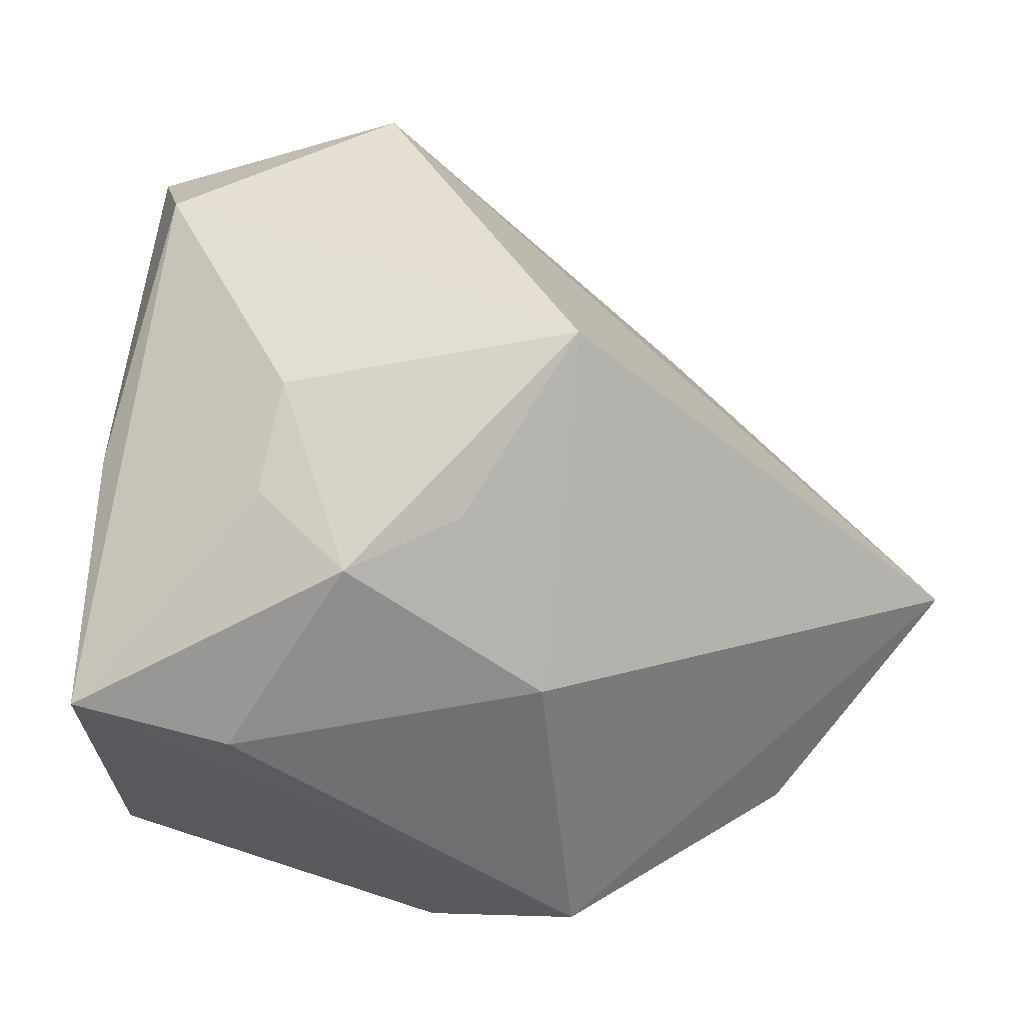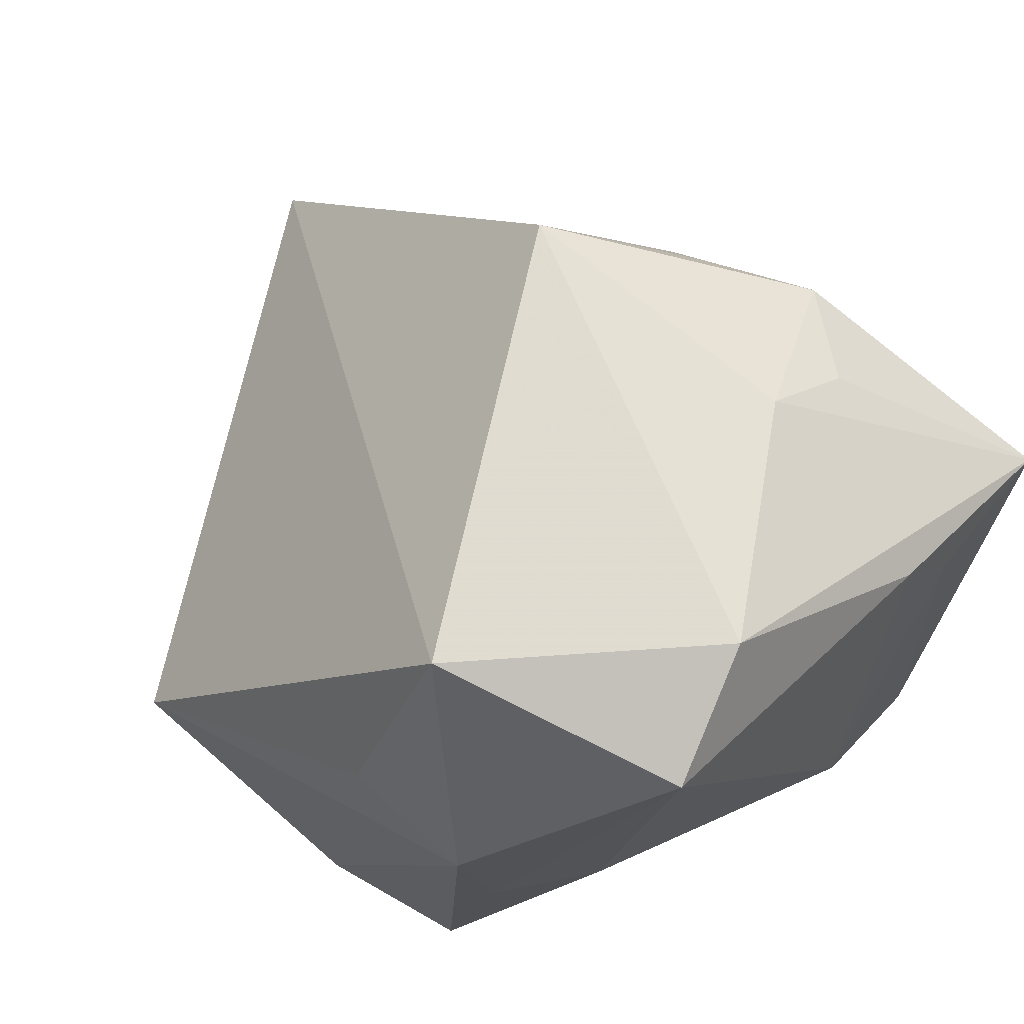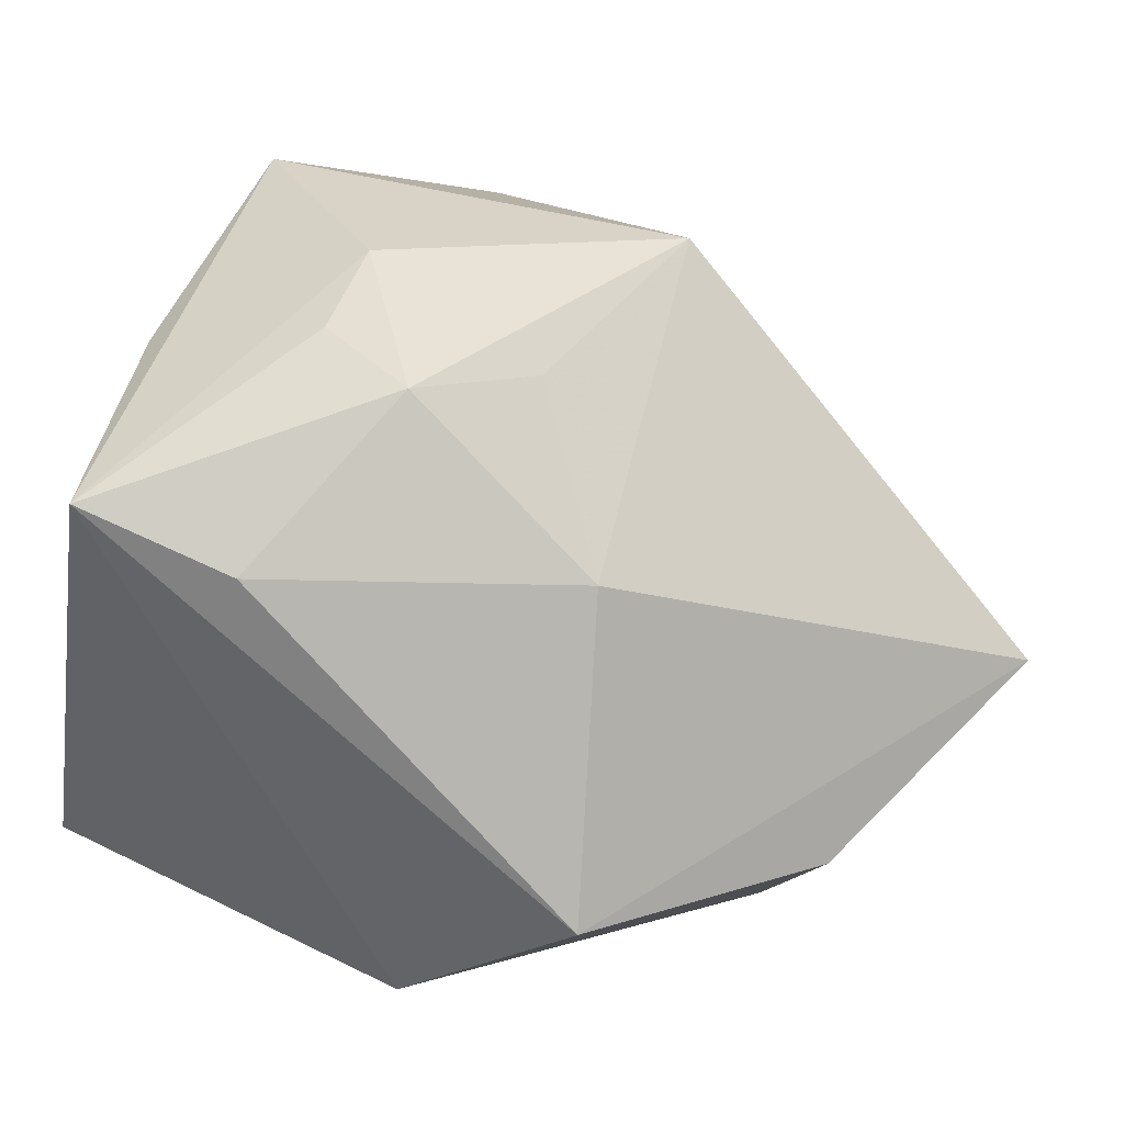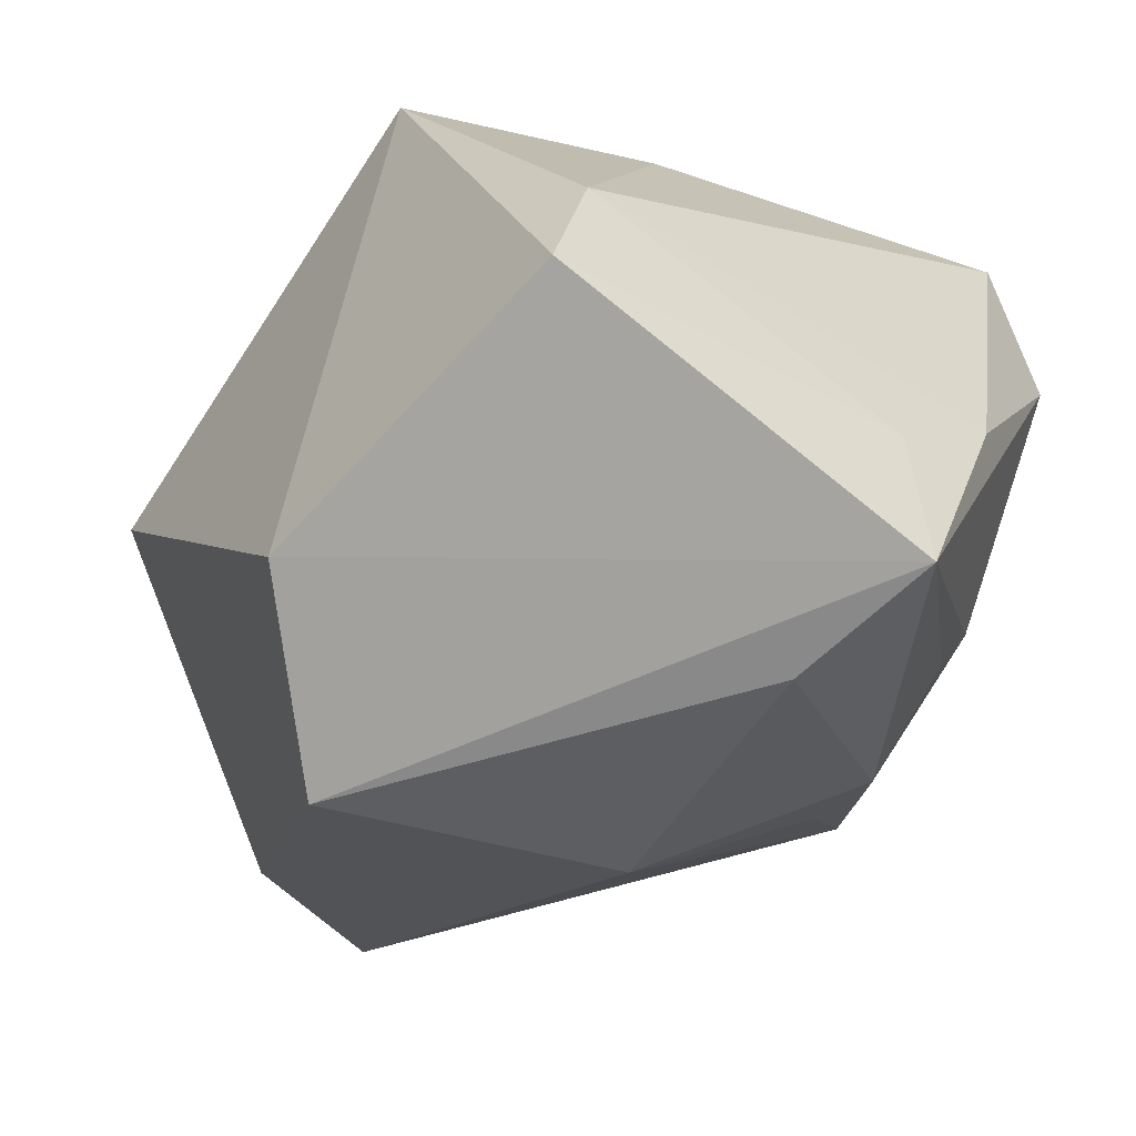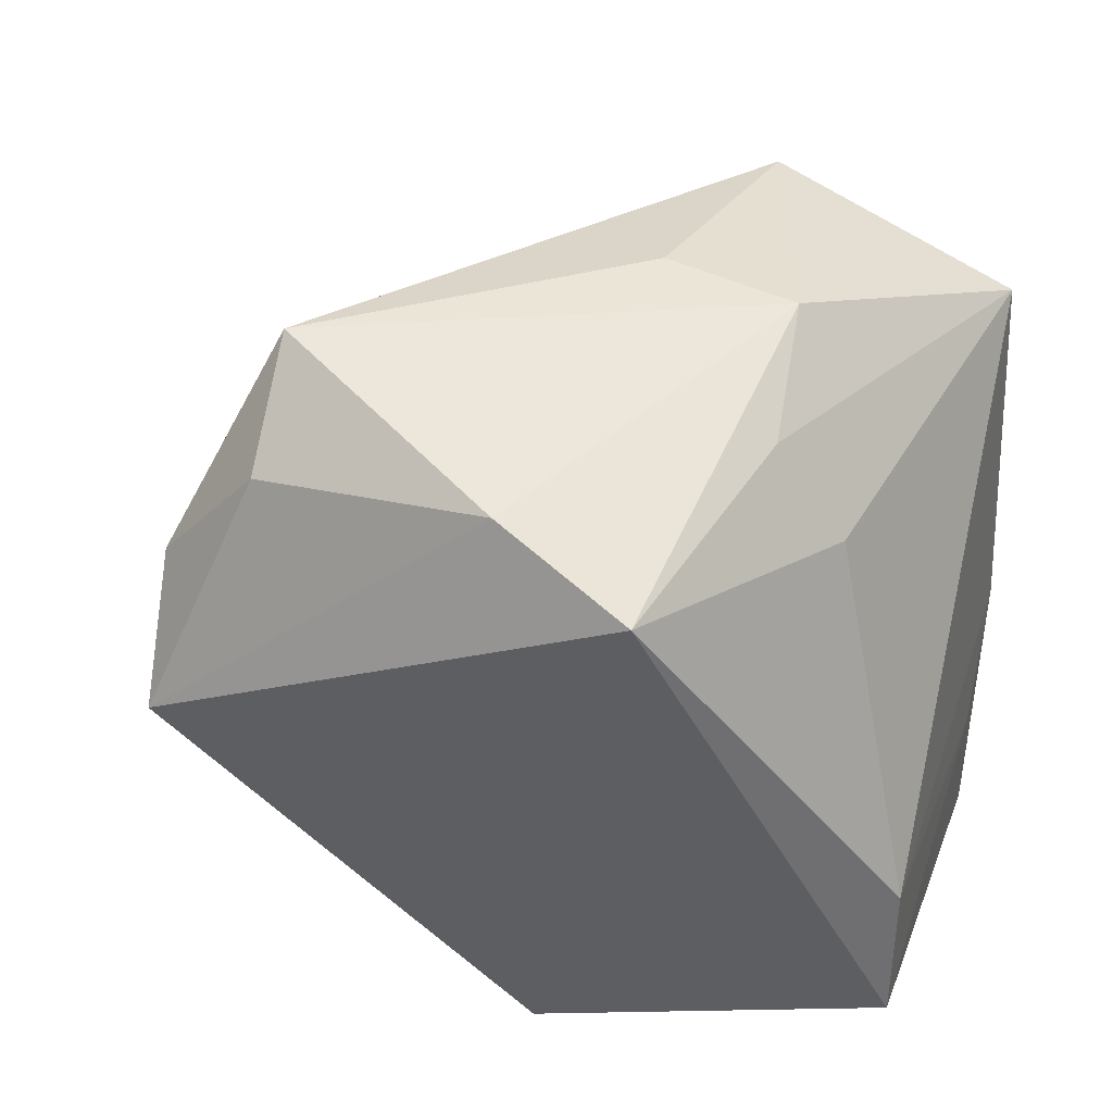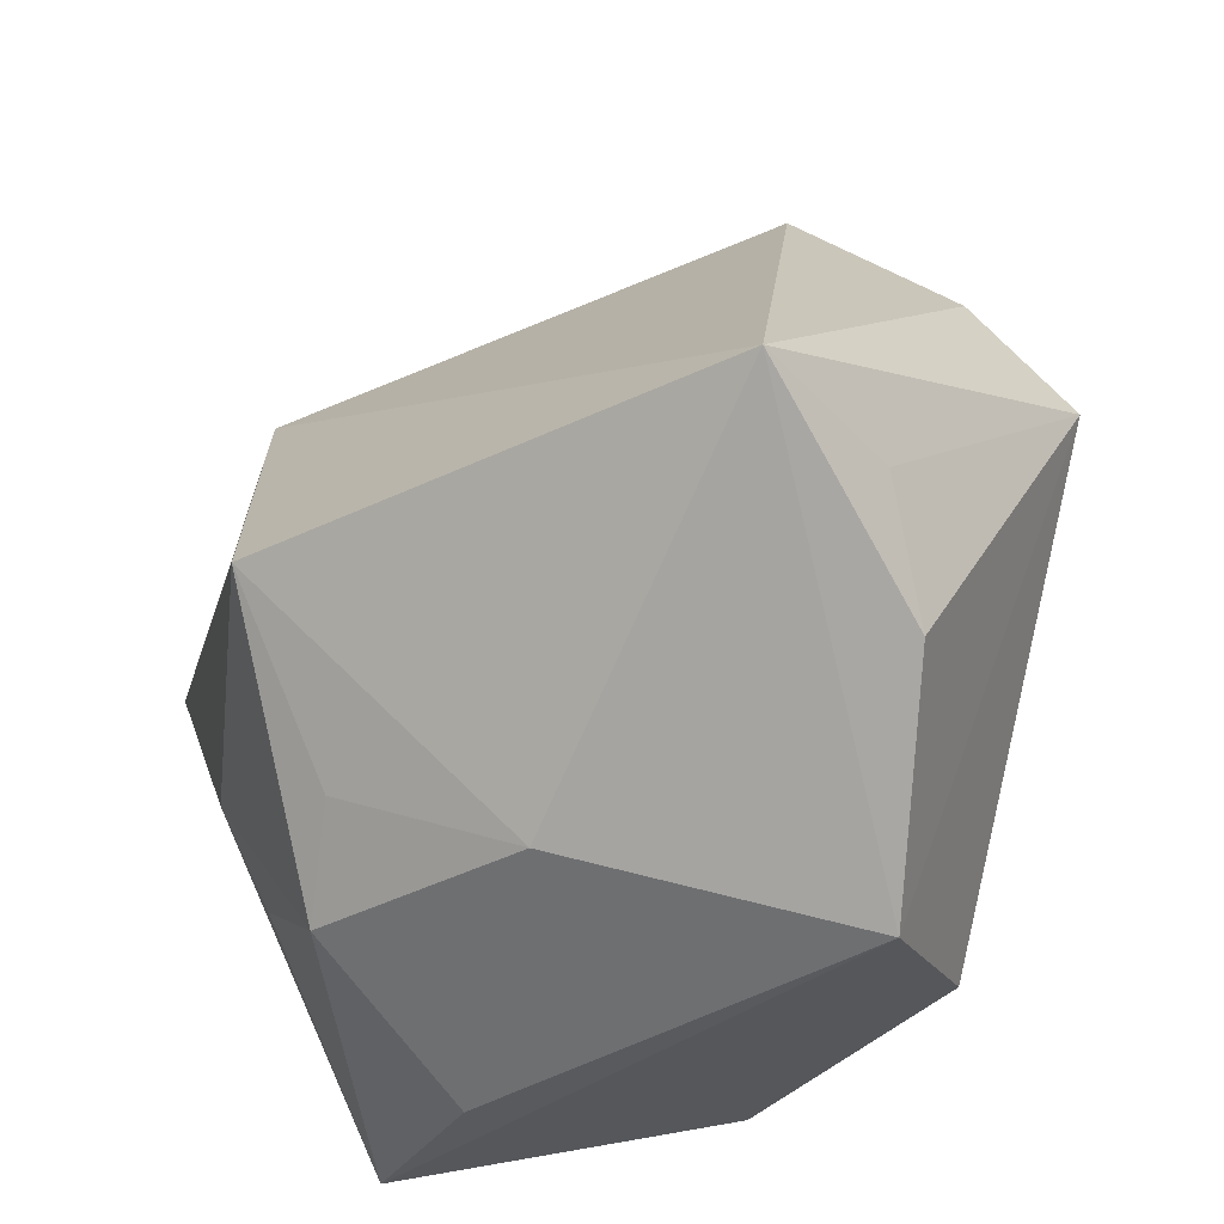
<metadata>
{"format":"obj","ext":"obj","renderer":"f3d","projection":"perspective","resolution":1024,"background":"white","views":[{"elev":42.9,"azim":-1.7,"up":"+Z"},{"elev":63.5,"azim":-144.4,"up":"+Z"},{"elev":-74.6,"azim":-9.2,"up":"+Y"},{"elev":-46.6,"azim":-121.8,"up":"+Y"},{"elev":53.3,"azim":-161.2,"up":"+Y"},{"elev":-49.0,"azim":71.7,"up":"+Y"}]}
</metadata>
<code>
v 0.0123 -0.04111 -0.0221
v -0.01575 0.04198 0.01057
v -0.04084 -0.01954 -0.02784
v 0.03042 0.04198 -0.008615
v -0.001221 0.04078 0.01319
v 0.03887 0.02185 -0.02351
v -0.02603 0.02888 -0.006054
v -0.006622 0.03305 0.03747
v -0.01163 0.03916 -0.0298
v -0.04036 -0.01988 0.01078
v 0.03662 0.01173 -0.03587
v -0.02088 -0.02371 0.02946
v -0.01176 -0.03339 0.0268
v 0.003713 0.04198 -0.02389
v 0.01328 -0.01391 0.04227
v 0.0006029 -0.02798 0.02895
v -0.02477 -0.04 0.007732
v -0.03911 -0.01082 0.02277
v -0.03127 0.01385 0.03973
v 0.008788 -0.03698 0.01162
v -0.01814 -0.01372 0.03594
v 0.03684 -0.02899 -0.01557
v -0.01799 0.03848 -0.004203
v -0.04136 -0.03727 0.01165
v 0.02909 0.03493 -0.02178
v 0.05474 -0.01846 0.005656
v -0.03953 -0.004517 -0.0233
v 0.04483 -0.01701 -0.009964
v -0.03392 0.02767 0.0325
v -0.003953 -0.02946 -0.03587
f 20 1 26
f 11 1 30
f 3 9 30
f 30 9 11
f 30 24 3
f 30 1 24
f 26 1 22
f 22 1 11
f 27 9 3
f 27 18 29
f 23 29 2
f 2 9 23
f 26 11 6
f 6 4 26
f 15 20 26
f 2 29 8
f 26 4 8
f 8 15 26
f 14 9 2
f 2 4 14
f 11 9 14
f 24 1 17
f 1 20 17
f 28 11 26
f 26 22 28
f 28 22 11
f 3 24 10
f 24 18 10
f 10 27 3
f 18 27 10
f 7 27 29
f 9 27 7
f 29 23 7
f 7 23 9
f 29 18 19
f 19 8 29
f 15 8 19
f 19 18 24
f 24 17 13
f 13 17 20
f 5 4 2
f 2 8 5
f 5 8 4
f 11 14 25
f 25 14 4
f 25 6 11
f 4 6 25
f 20 15 16
f 16 13 20
f 15 13 16
f 15 19 21
f 21 13 15
f 21 19 24
f 24 13 12
f 12 21 24
f 13 21 12

</code>
